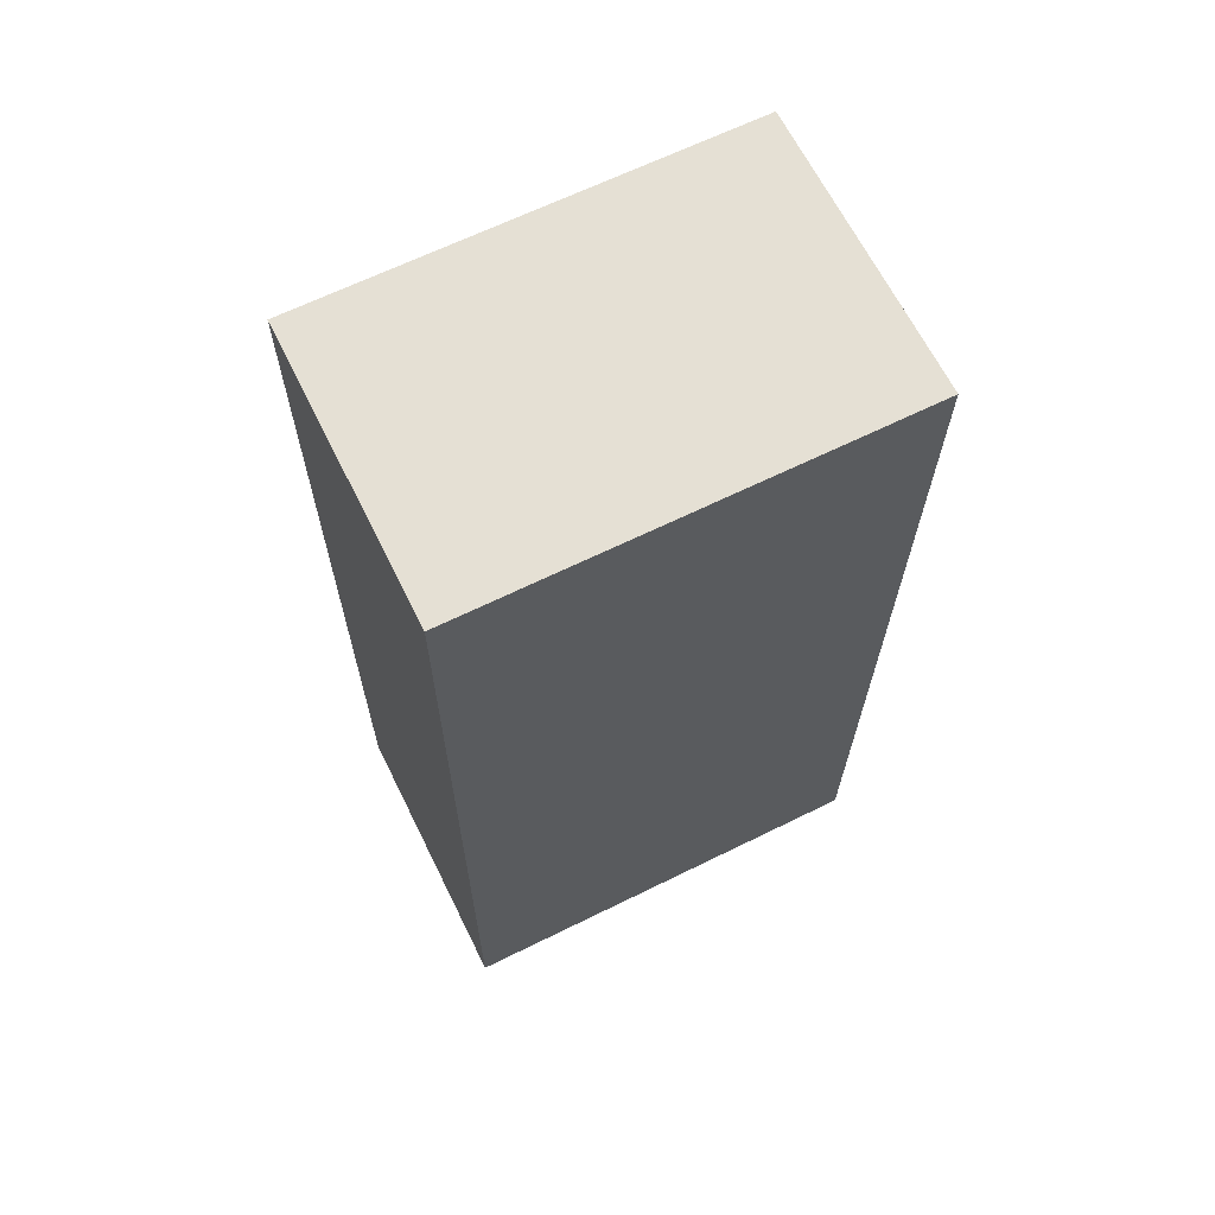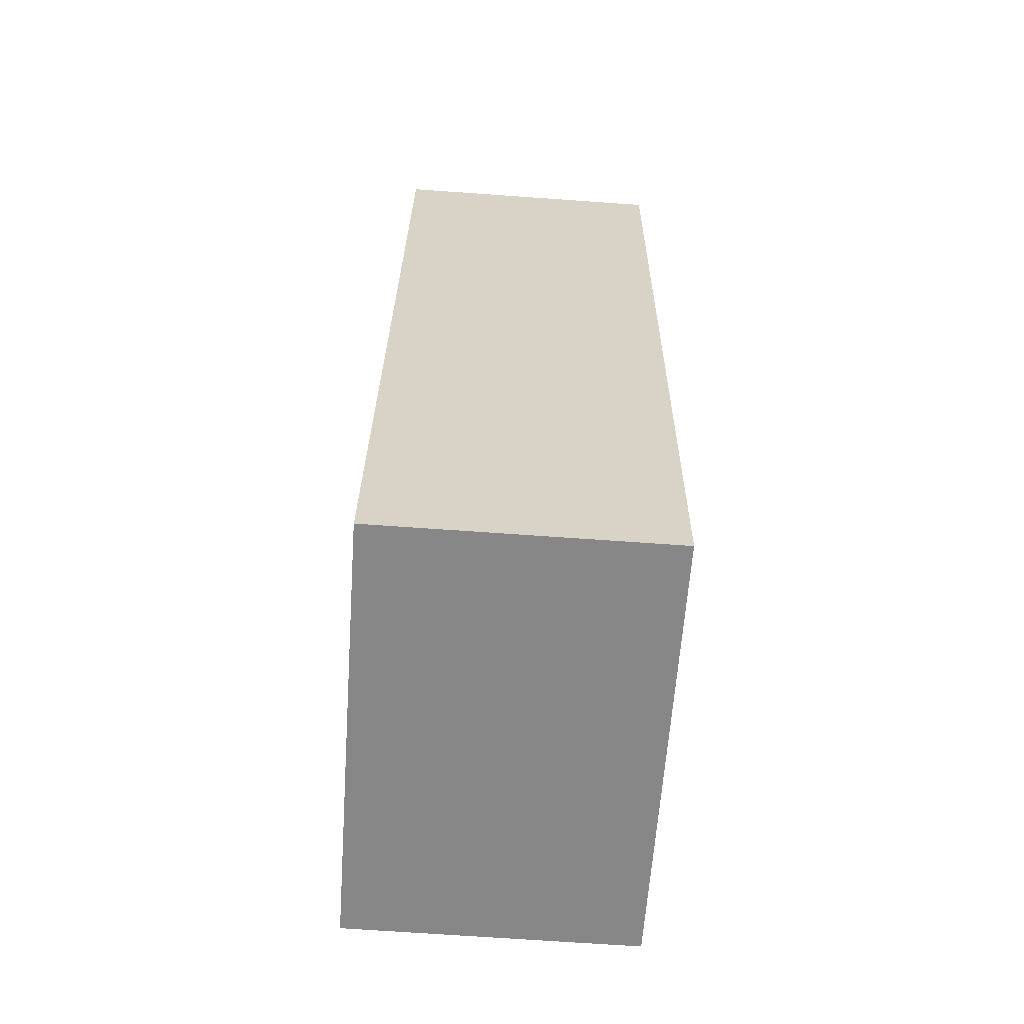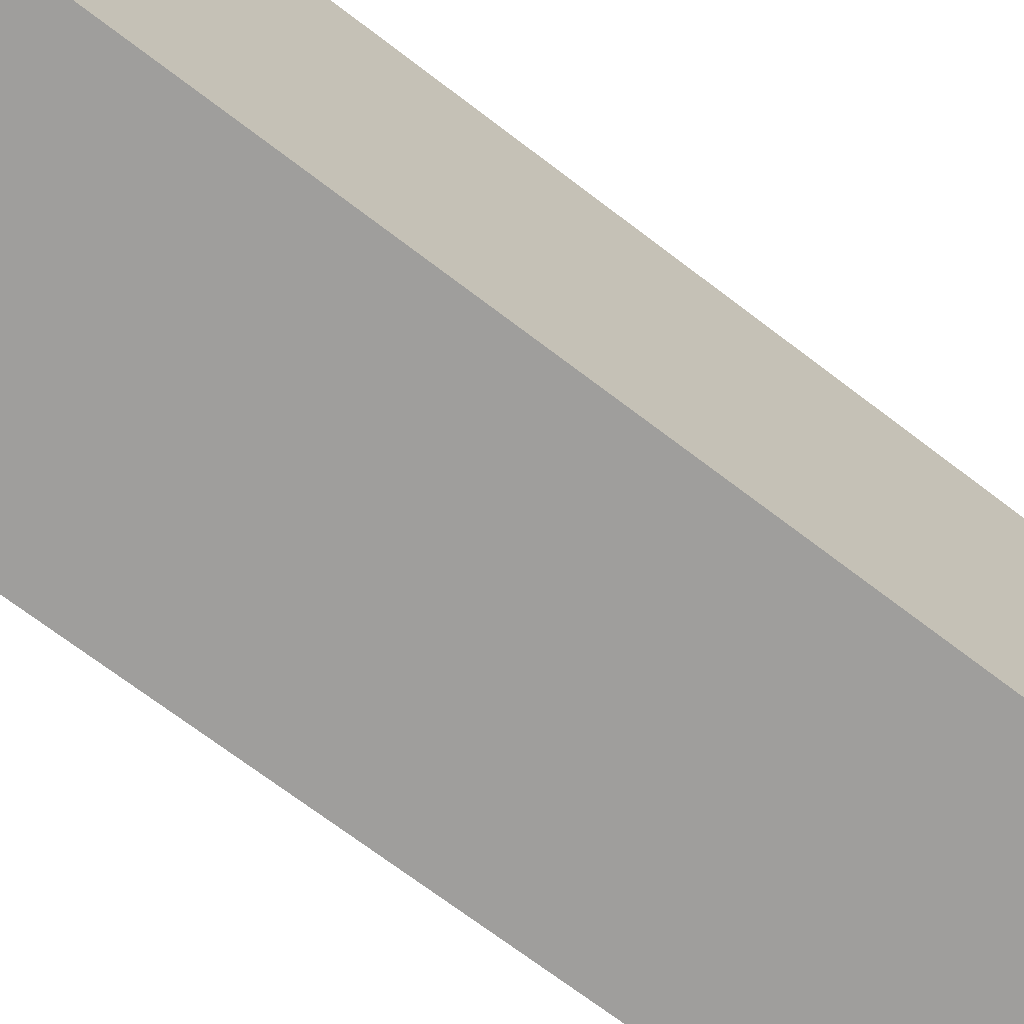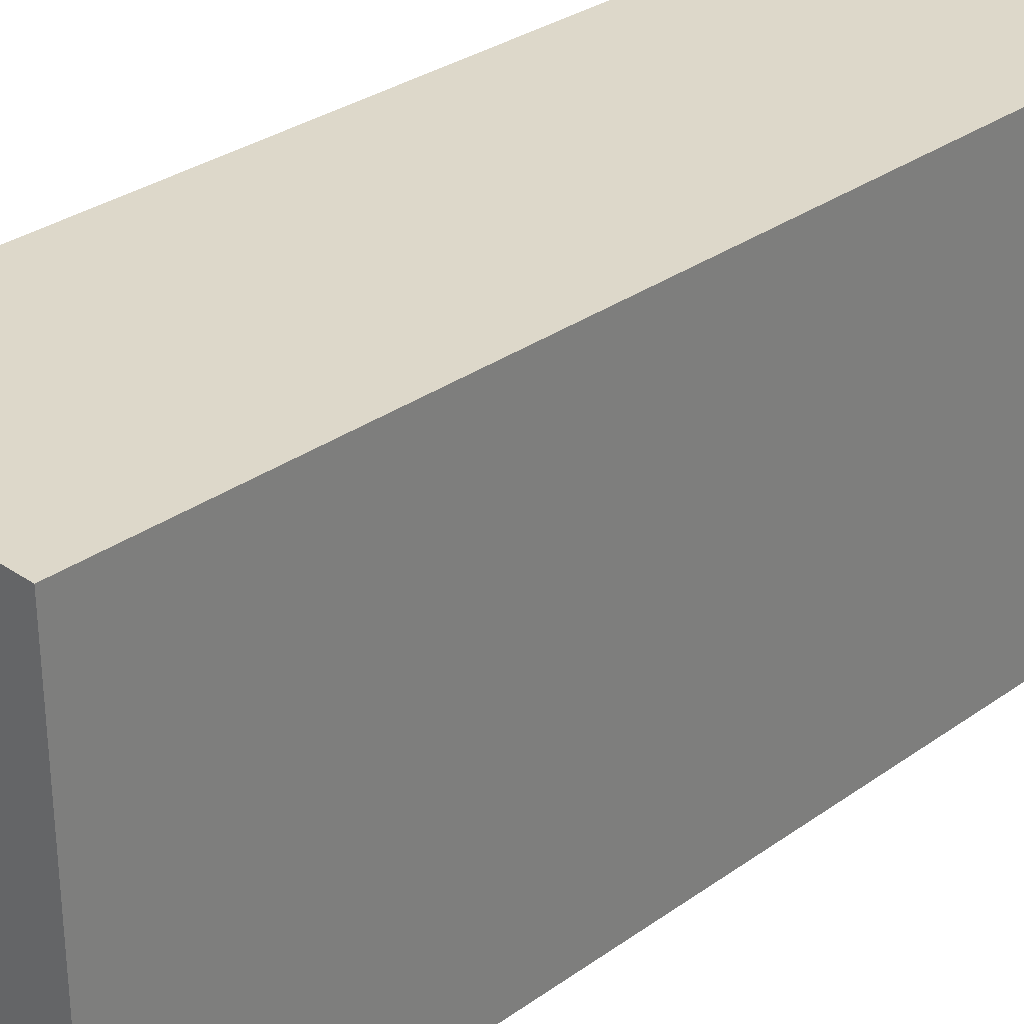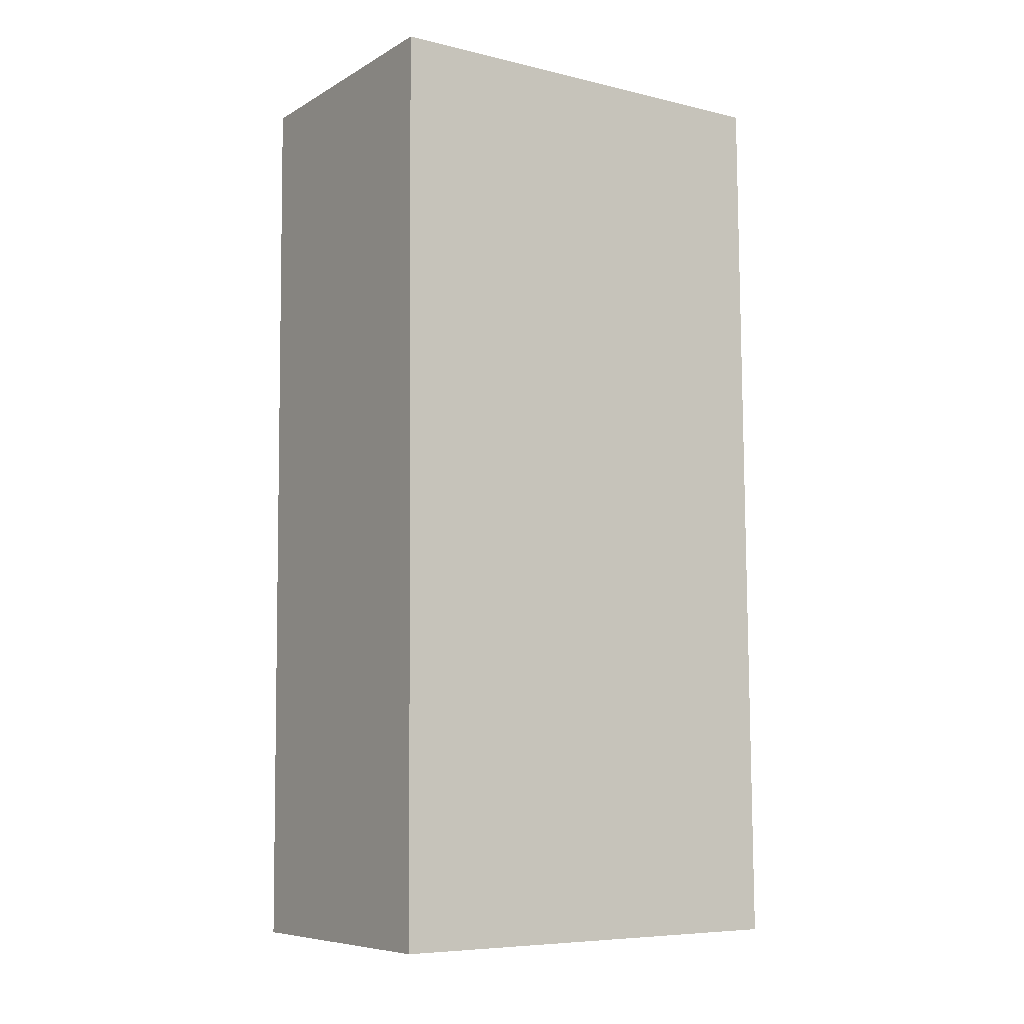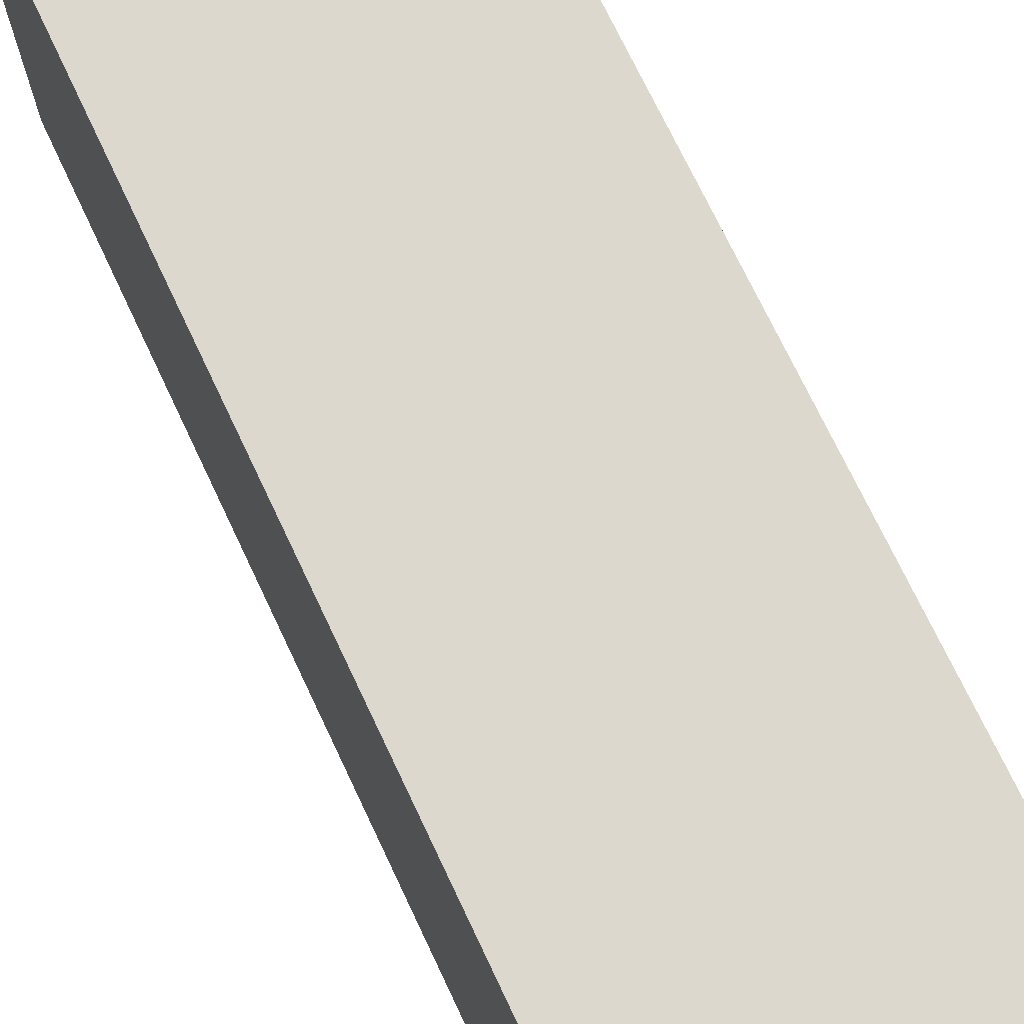
<metadata>
{"format":"obj","ext":"obj","renderer":"f3d","projection":"perspective","resolution":1024,"background":"white","views":[{"elev":65.2,"azim":-116.4,"up":"+Z"},{"elev":-62.4,"azim":176.0,"up":"+Z"},{"elev":-70.9,"azim":-127.9,"up":"+Y"},{"elev":31.0,"azim":-136.0,"up":"+Y"},{"elev":-7.3,"azim":56.1,"up":"+Z"},{"elev":72.4,"azim":154.1,"up":"+Y"}]}
</metadata>
<code>
v  0.056 2.503 -5.26
v  1.648 2.503 0.016
v  1.704 2.503 -5.244
v  0 2.503 1.533e-16
v  1.704 3.211e-16 -5.244
v  0.056 3.221e-16 -5.26
v  0 0 0
v  1.648 -9.797e-19 0.016
g defaultobject
f 1 2 3
f 2 1 4
f 5 1 3
f 1 5 6
f 6 4 1
f 4 6 7
f 7 2 4
f 2 7 8
f 8 3 2
f 3 8 5
f 8 6 5
f 6 8 7

</code>
